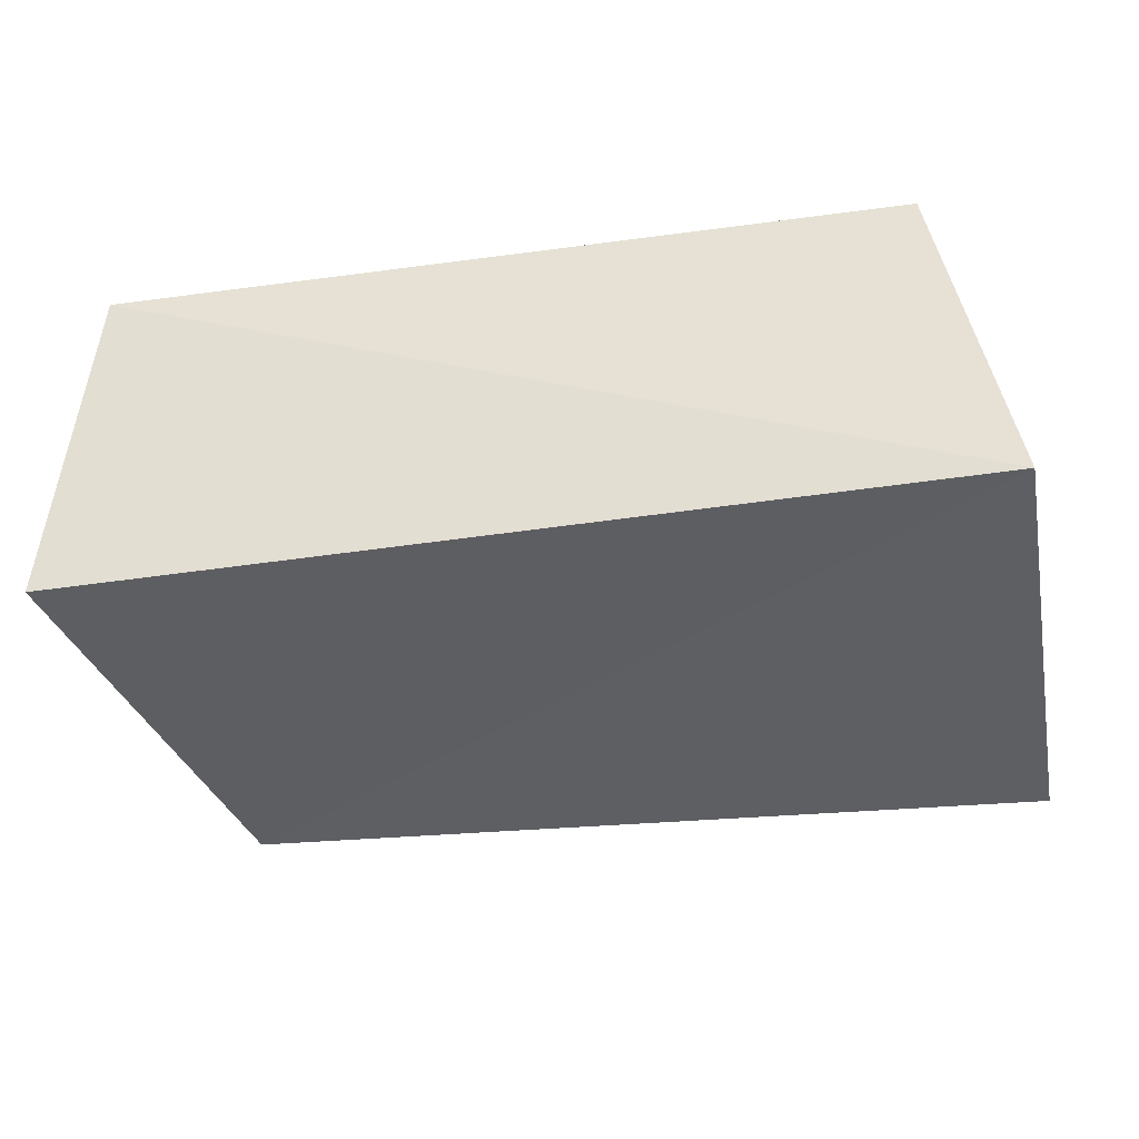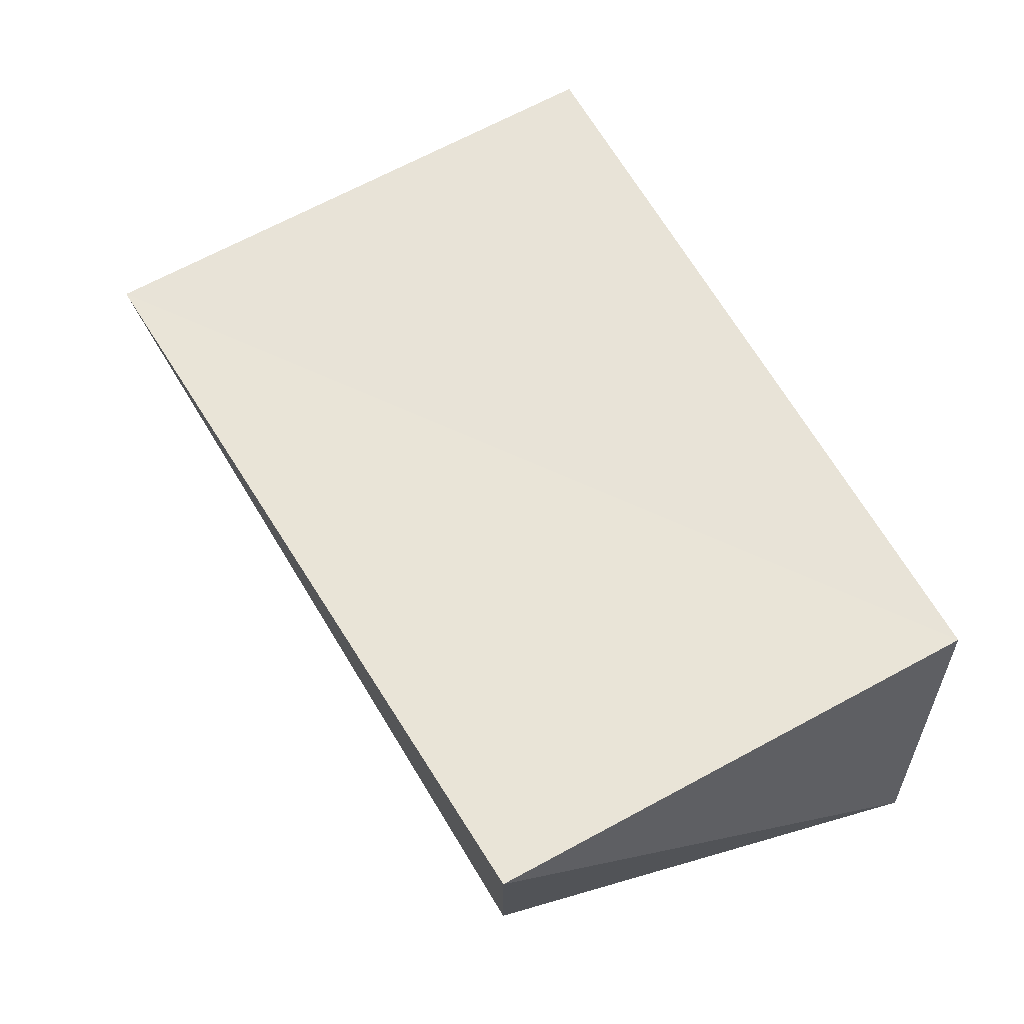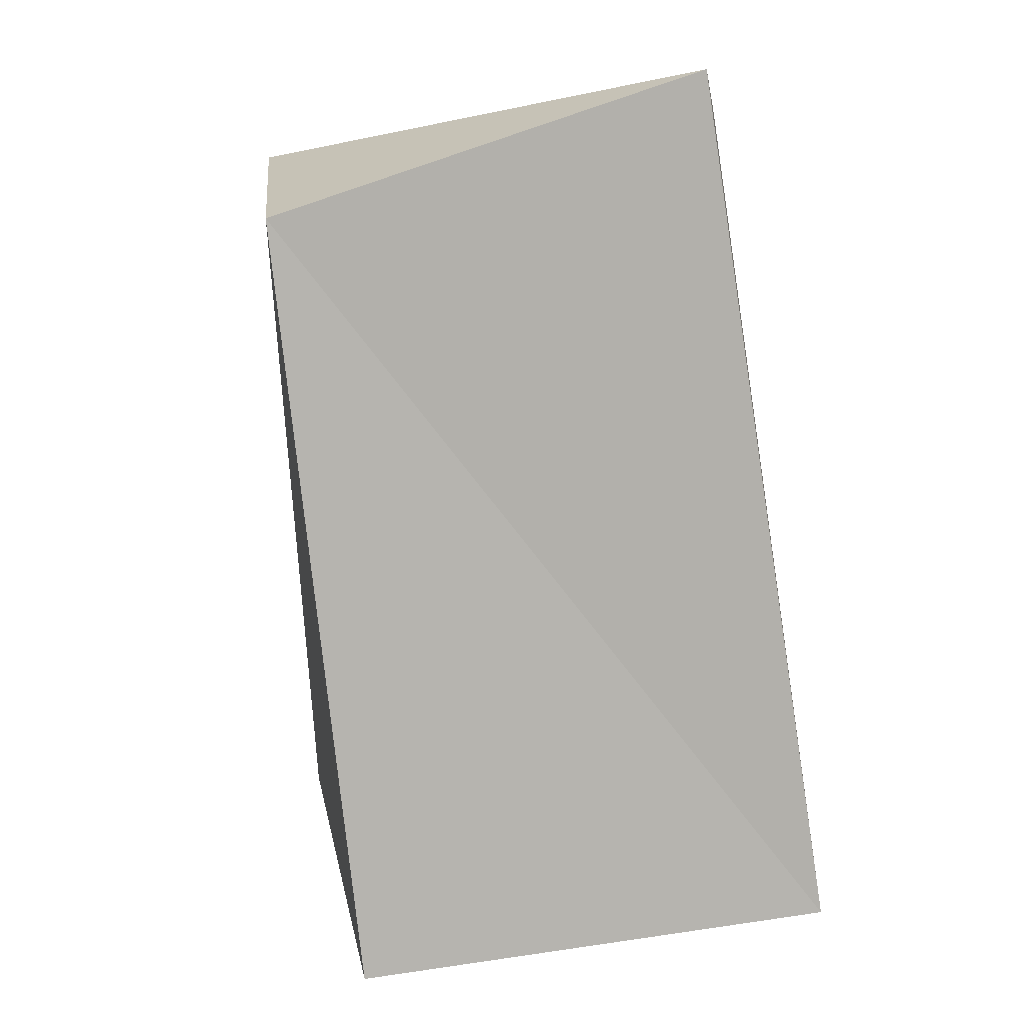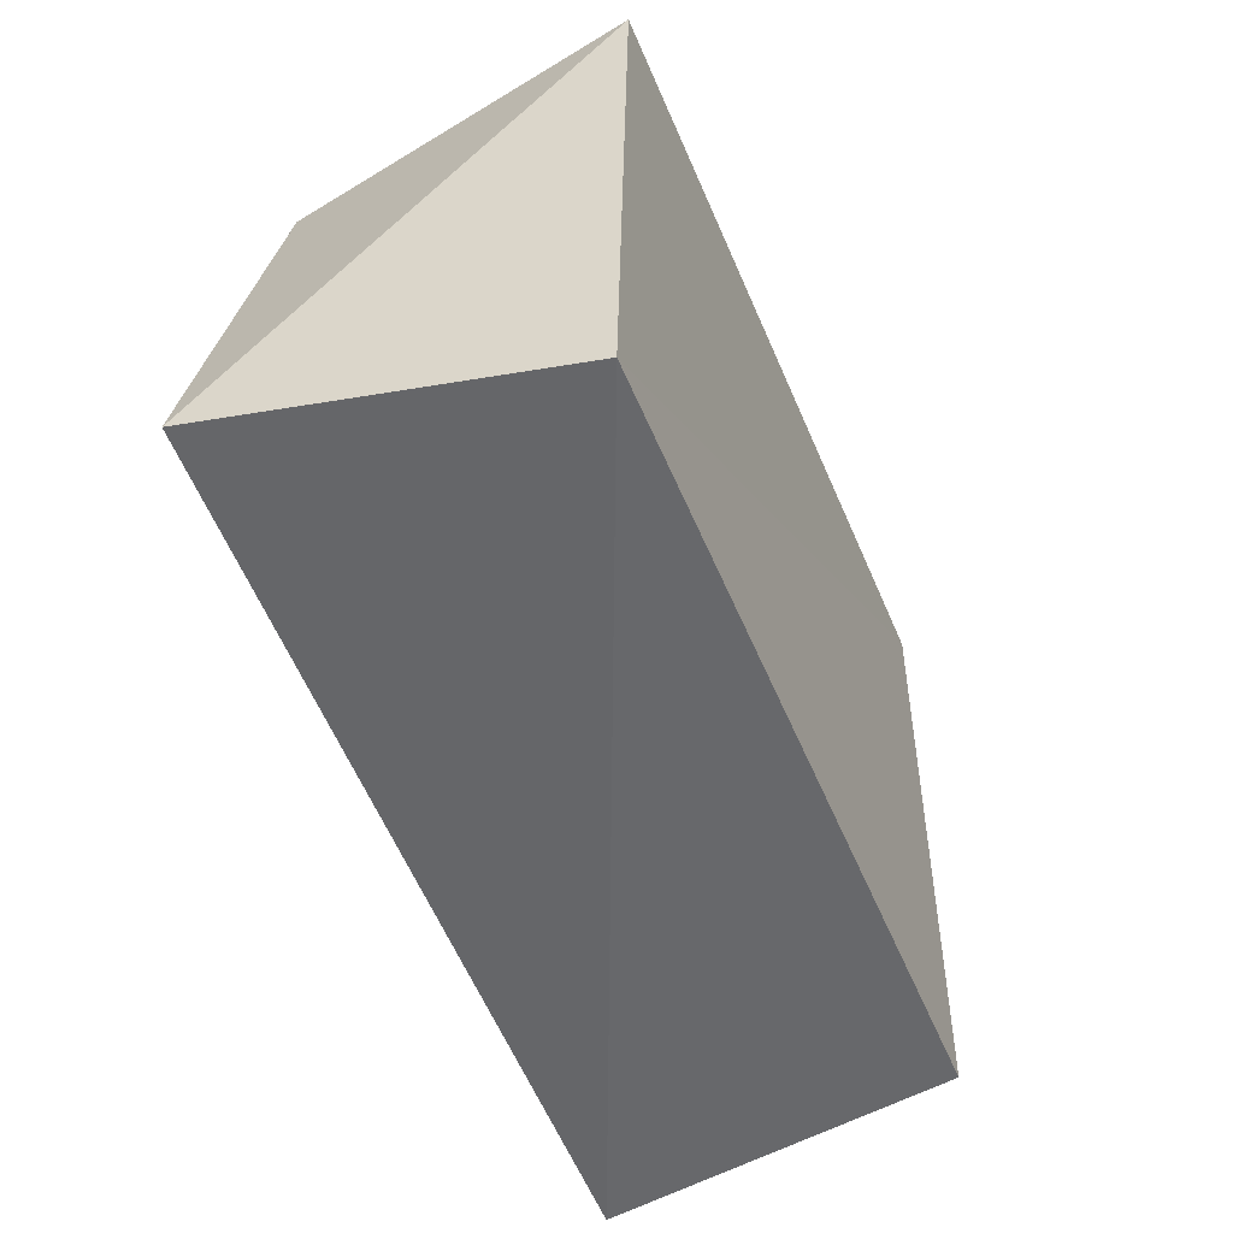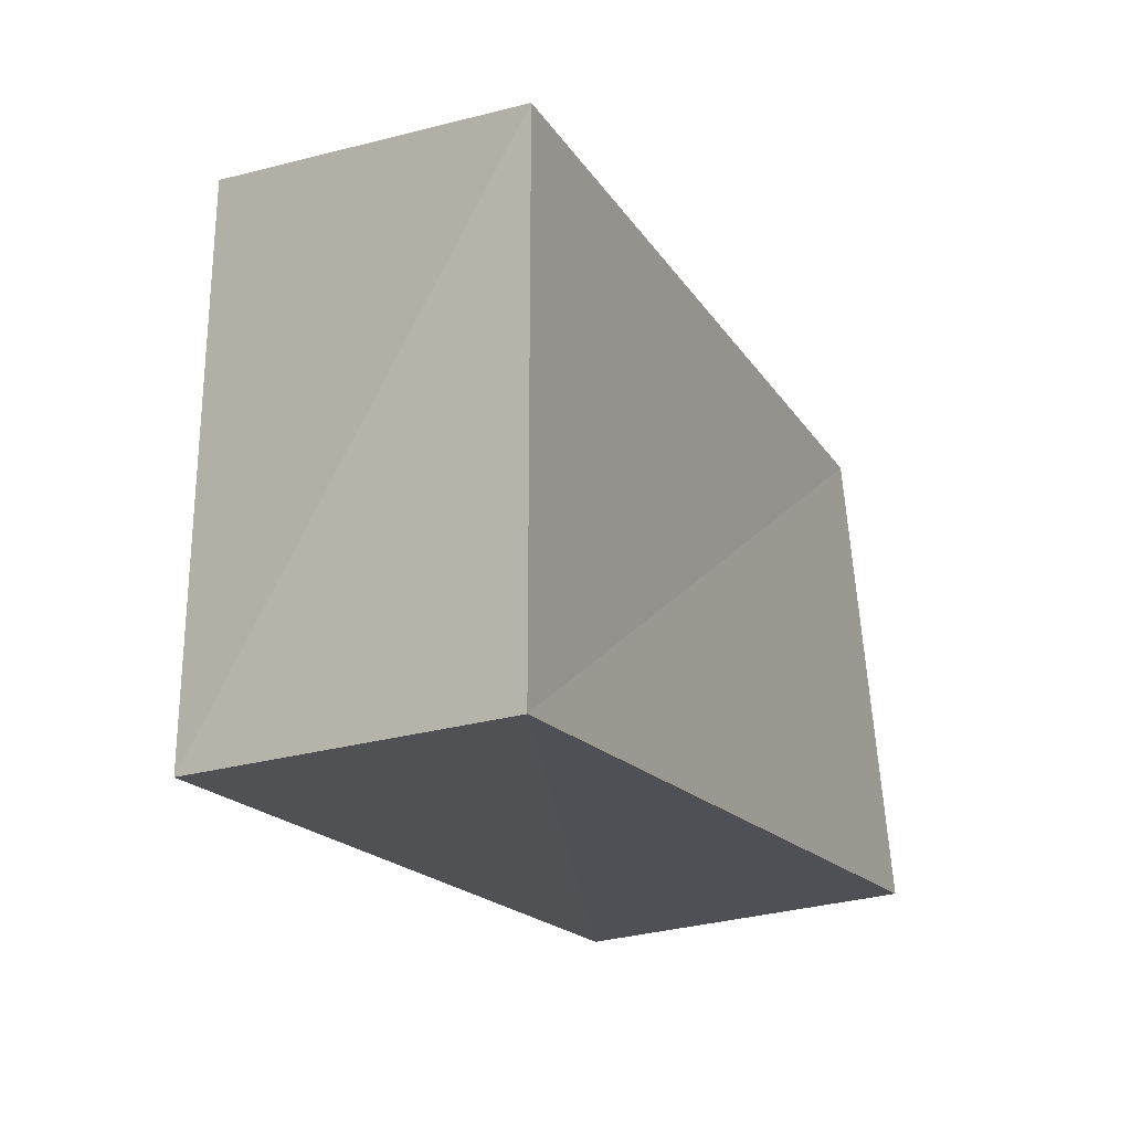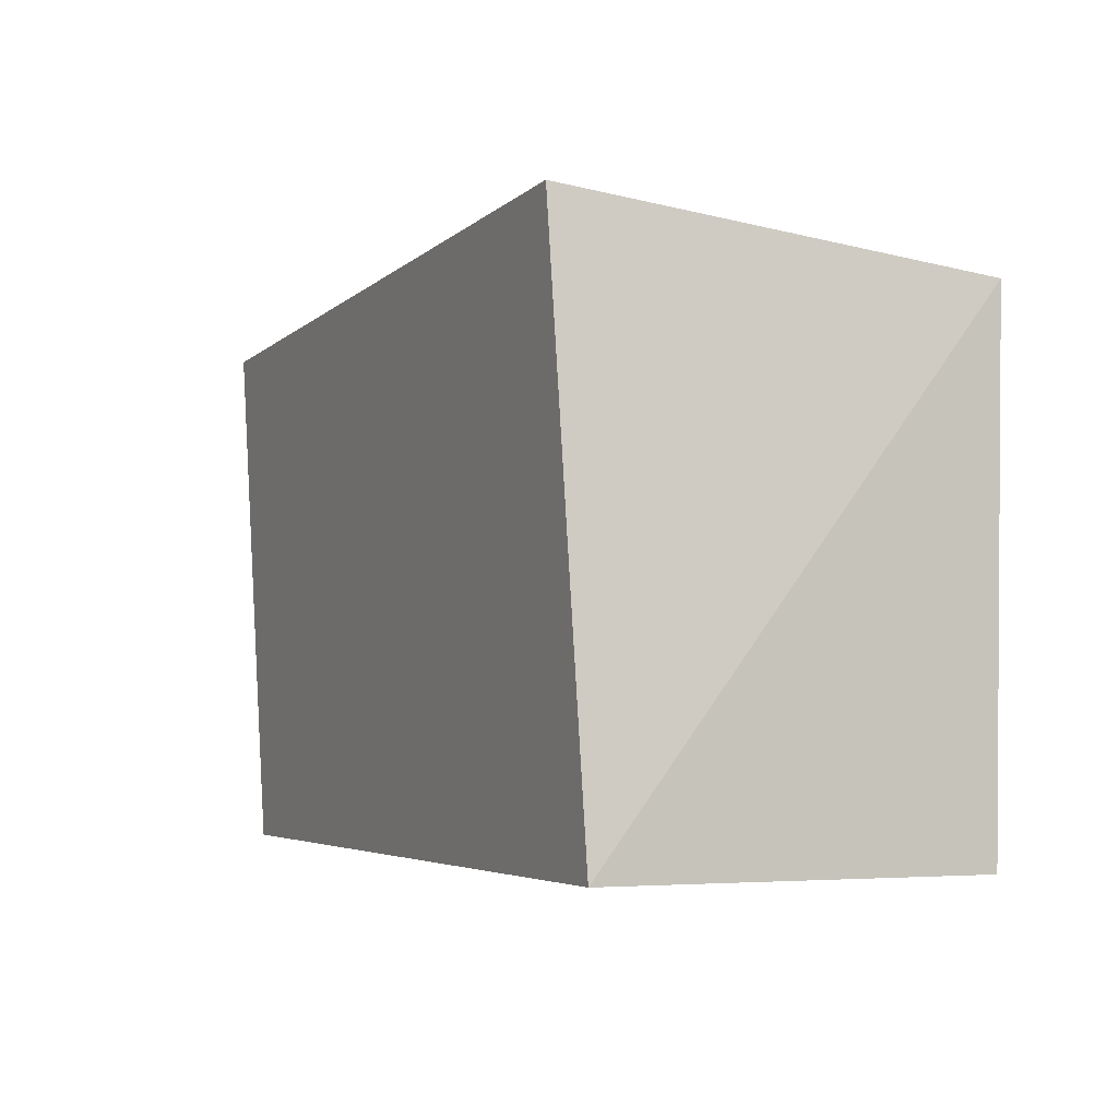
<metadata>
{"format":"obj","ext":"obj","renderer":"f3d","projection":"perspective","resolution":1024,"background":"white","views":[{"elev":-40.2,"azim":10.3,"up":"+Z"},{"elev":62.5,"azim":-117.2,"up":"+Z"},{"elev":-78.6,"azim":-81.9,"up":"+Z"},{"elev":-53.8,"azim":-68.8,"up":"+Y"},{"elev":-18.3,"azim":115.6,"up":"+Y"},{"elev":-1.8,"azim":63.0,"up":"+Y"}]}
</metadata>
<code>
v -0.04967 -0.03321 0.01908
v -0.04501 0.02656 -0.01935
v 0.05402 0.02965 -0.02252
v 0.04079 0.03798 0.02249
v 0.04585 -0.03049 0.0205
v 0.05336 -0.0306 -0.02211
v -0.05212 0.02999 0.02132
v -0.05511 -0.02896 -0.02107
f 1 7 8
f 6 1 8
f 8 7 2
f 2 6 8
f 1 4 7
f 5 1 6
f 5 4 1
f 7 4 2
f 3 6 2
f 2 4 3
f 3 5 6
f 4 5 3

</code>
